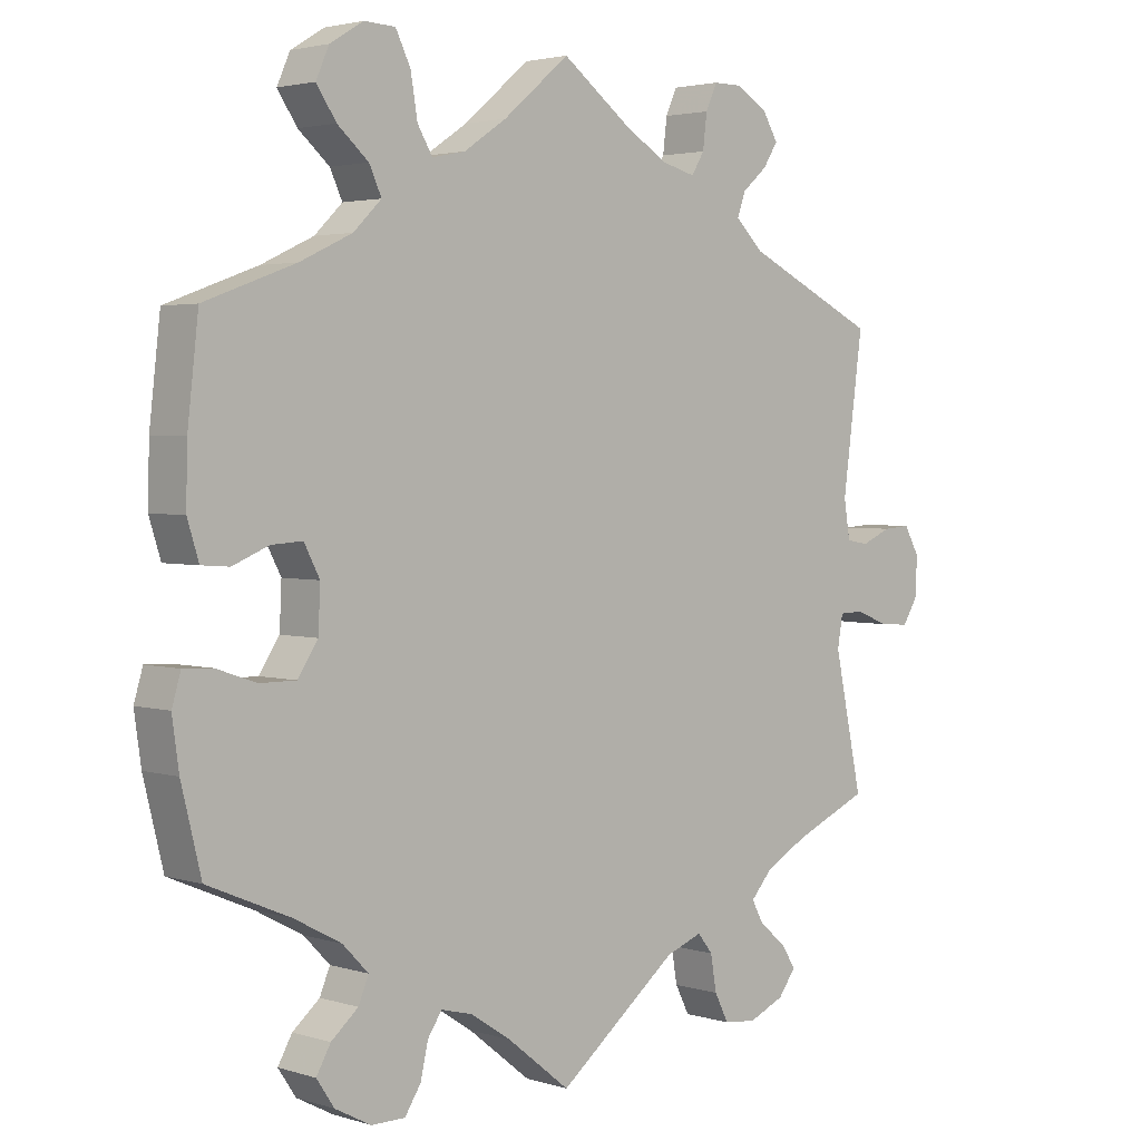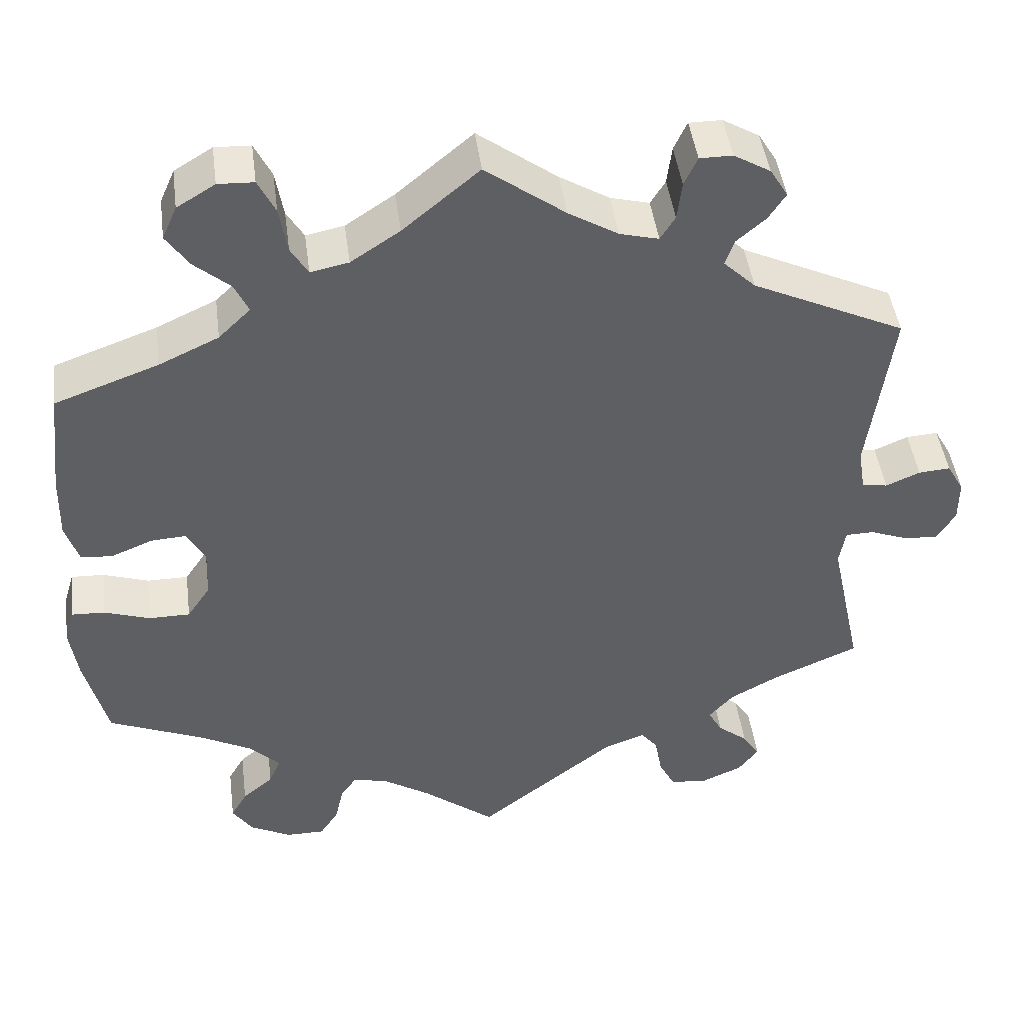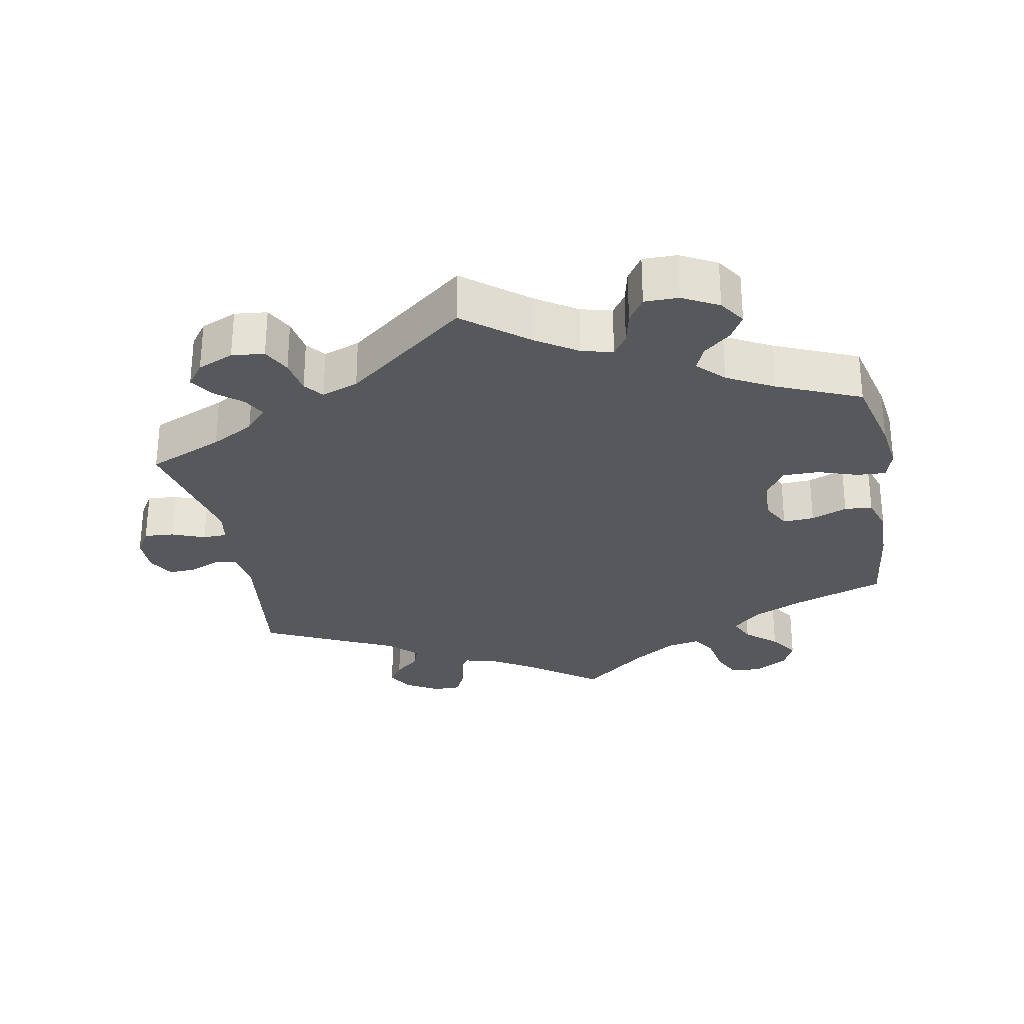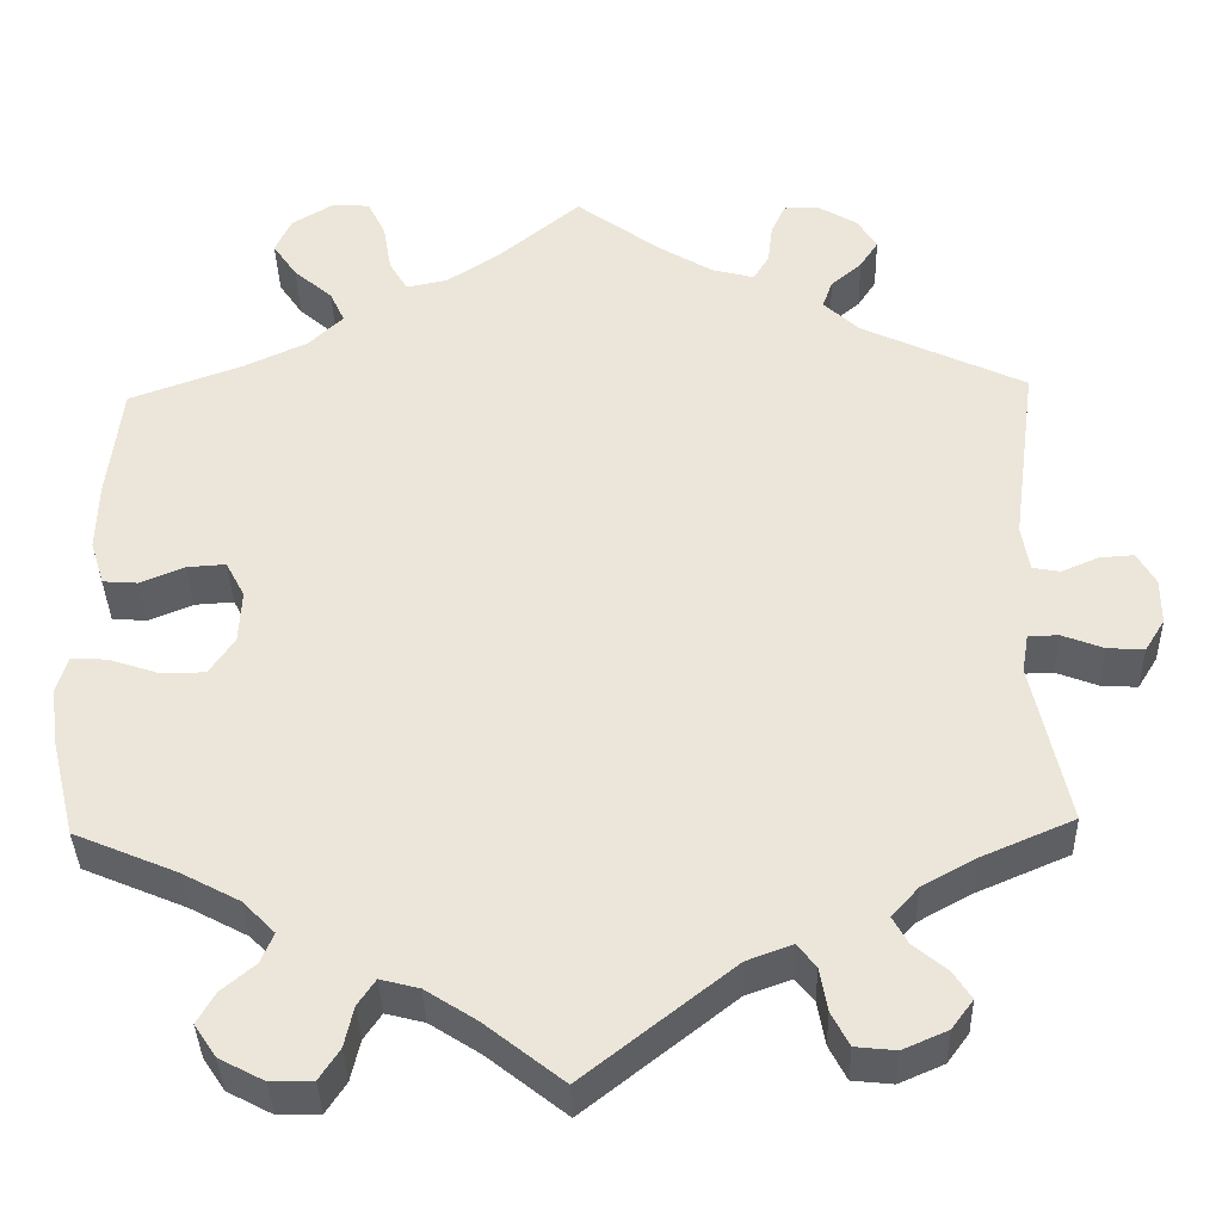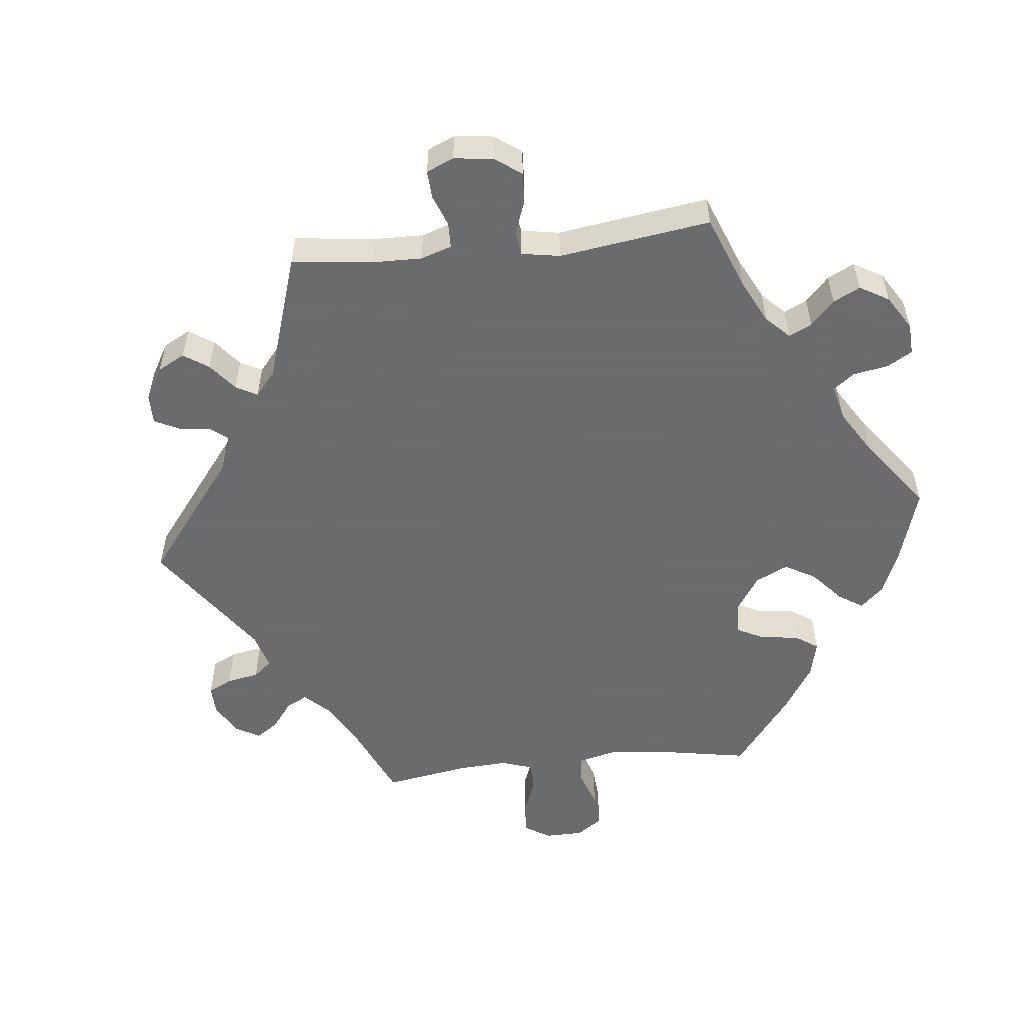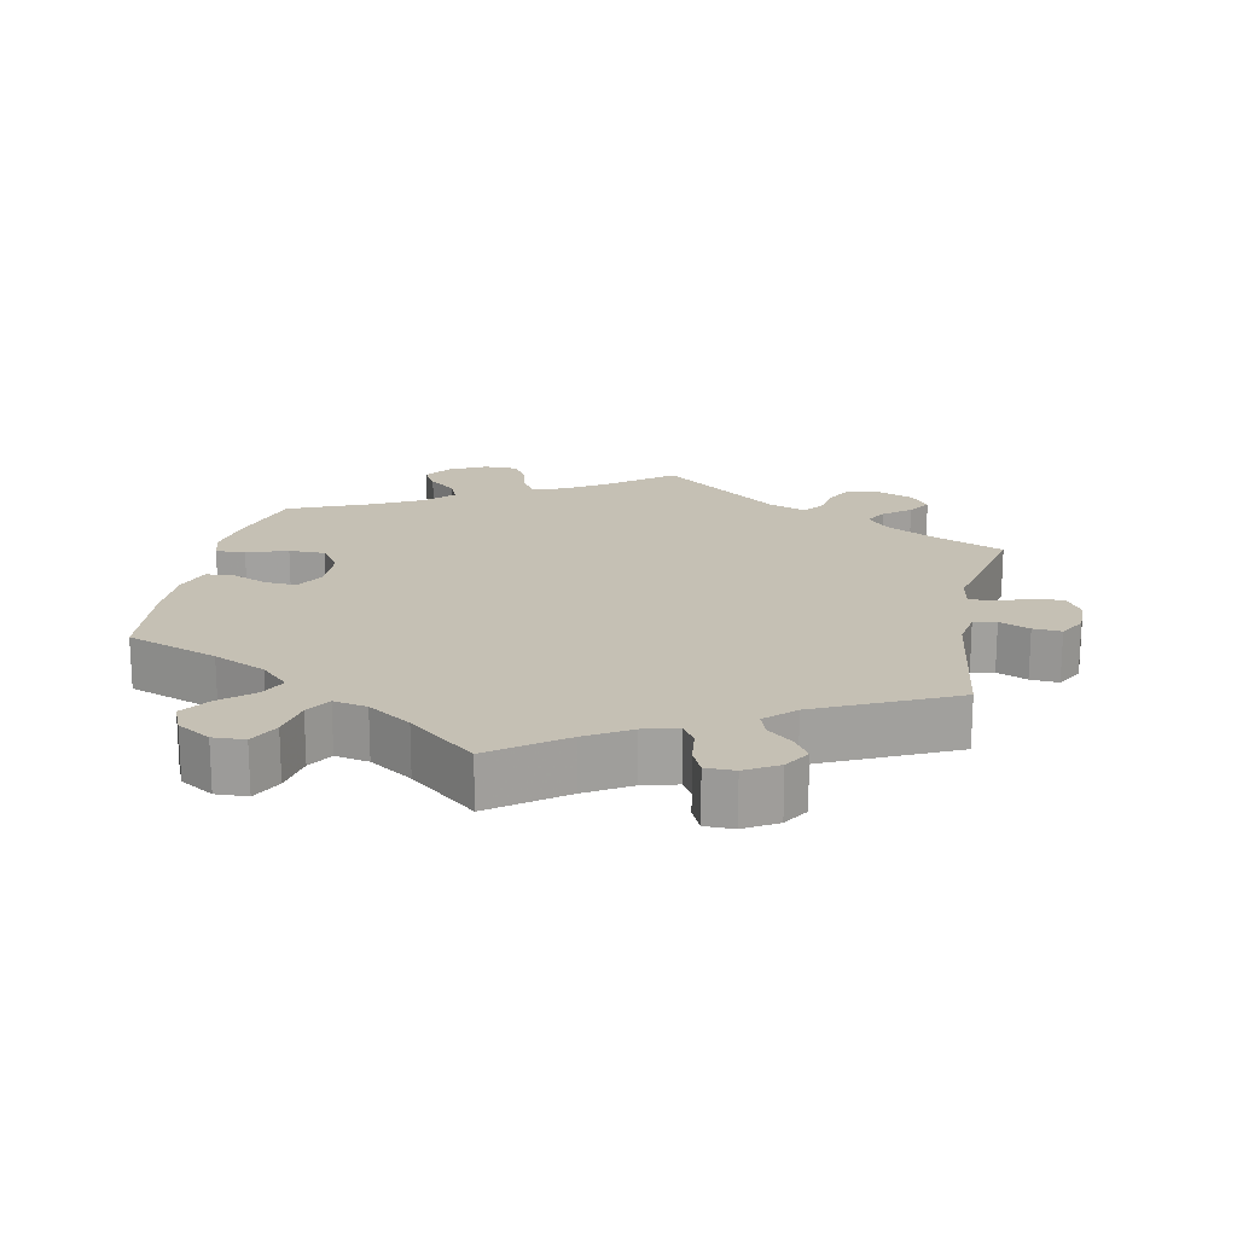
<metadata>
{"format":"obj","ext":"obj","renderer":"f3d","projection":"perspective","resolution":1024,"background":"white","views":[{"elev":2.9,"azim":-43.5,"up":"+Z"},{"elev":45.7,"azim":-7.5,"up":"+Z"},{"elev":-28.4,"azim":-169.4,"up":"+Y"},{"elev":-37.7,"azim":1.5,"up":"+Z"},{"elev":-53.2,"azim":156.1,"up":"+Y"},{"elev":18.2,"azim":11.6,"up":"+Y"}]}
</metadata>
<code>
v -0.375 0.07 0.01
v 0.388 0.07 -0.494
v -0.461 0.07 -0.099
v -0.538 0.07 0.032
v 0.495 0.07 -0.114
v 0.283 0.07 -0.581
v -0.403 0.07 0.359
v 0.216 0.07 0.492
v -0.264 0.07 0.628
v -0.31 0.07 0.63
v 0.258 0.07 0.61
v -0.255 0.07 -0.612
v 0.34 0.07 0.404
v -0.22 0.07 -0.526
v -0.323 0.07 -0.474
v 0.299 0.07 0.444
v -0.553 0.07 0.17
v -0.566 0.07 -0.192
v -0.363 0.07 -0.508
v -0.346 0.07 -0.399
v -0.305 0.07 -0.612
v 0.41 0.07 -0.528
v 0 0.07 -0.62
v 0.507 0.07 0.086
v 0.363 0.07 -0.393
v 0.516 0.07 0.03
v -0.242 0.07 0.583
v -0.232 0.07 0.523
v -0.384 0.07 -0.545
v -0.359 0.07 0.6
v 0.549 0.07 0.024
v -0.285 0.07 0.435
v -0.398 0.07 0.054
v -0.231 0.07 -0.575
v 0.588 0.07 -0.085
v 0.331 0.07 -0.586
v -0.21 0.07 0.486
v 0.3 0.07 0.61
v -0.52 0.07 -0.079
v -0.444 0.07 0.051
v 0.593 0.07 0.043
v -0.555 0.07 0.086
v -0.098 0.07 0.538
v 0.632 0.07 -0.088
v 0.166 0.07 0.505
v -0.497 0.07 0.029
v 0.384 0.07 -0.563
v 0.331 0.07 -0.429
v 0.177 0.07 -0.48
v 0.656 0.07 0.007
v 0.348 0.07 0.51
v -0.537 0.07 0.31
v 0.537 0.07 0.31
v 0.503 0.07 -0.067
v 0.349 0.07 -0.462
v -0.563 0.07 -0.077
v -0.537 0.07 -0.31
v -0.153 0.07 -0.507
v -0.199 0.07 -0.495
v 0.537 0.07 -0.31
v 0.426 0.07 -0.358
v -0.349 0.07 0.514
v 0.539 0.07 -0.066
v 0.241 0.07 0.573
v 0.37 0.07 0.544
v -0.408 0.07 -0.099
v 0.634 0.07 0.046
v -0.303 0.07 0.474
v 0.253 0.07 -0.488
v 0.311 0.07 0.478
v 0 0.07 0.62
v -0.326 0.07 0.395
v -0.093 0.07 -0.546
v 0.235 0.07 0.523
v 0.231 0.07 -0.46
v -0.378 0.07 0.557
v -0.576 0.07 -0.121
v 0.656 0.07 -0.049
v -0.378 0.07 -0.054
v 0.102 0.07 0.544
v -0.358 0.07 -0.584
v 0.347 0.07 0.582
v -0.308 0.07 -0.438
v -0.161 0.07 0.496
v -0.415 0.07 -0.362
v 0.262 0.07 -0.54
v -0.375 -0 0.01
v 0.388 -0 -0.494
v -0.461 -0 -0.099
v -0.538 -0 0.032
v 0.495 -0 -0.114
v 0.283 -0 -0.581
v -0.403 -0 0.359
v 0.216 -0 0.492
v -0.264 -0 0.628
v -0.31 -0 0.63
v 0.258 -0 0.61
v -0.255 -0 -0.612
v 0.34 -0 0.404
v -0.22 -0 -0.526
v -0.323 -0 -0.474
v 0.299 -0 0.444
v -0.553 -0 0.17
v -0.566 -0 -0.192
v -0.363 -0 -0.508
v -0.346 -0 -0.399
v -0.305 -0 -0.612
v 0.41 -0 -0.528
v 0 -0 -0.62
v 0.507 -0 0.086
v 0.363 -0 -0.393
v 0.516 -0 0.03
v -0.242 -0 0.583
v -0.232 -0 0.523
v -0.384 -0 -0.545
v -0.359 -0 0.6
v 0.549 -0 0.024
v -0.285 -0 0.435
v -0.398 -0 0.054
v -0.231 -0 -0.575
v 0.588 -0 -0.085
v 0.331 -0 -0.586
v -0.21 -0 0.486
v 0.3 -0 0.61
v -0.52 -0 -0.079
v -0.444 -0 0.051
v 0.593 -0 0.043
v -0.555 -0 0.086
v -0.098 -0 0.538
v 0.632 -0 -0.088
v 0.166 -0 0.505
v -0.497 -0 0.029
v 0.384 -0 -0.563
v 0.331 -0 -0.429
v 0.177 -0 -0.48
v 0.656 -0 0.007
v 0.348 -0 0.51
v -0.537 -0 0.31
v 0.537 -0 0.31
v 0.503 -0 -0.067
v 0.349 -0 -0.462
v -0.563 -0 -0.077
v -0.537 -0 -0.31
v -0.153 -0 -0.507
v -0.199 -0 -0.495
v 0.537 -0 -0.31
v 0.426 -0 -0.358
v -0.349 -0 0.514
v 0.539 -0 -0.066
v 0.241 -0 0.573
v 0.37 -0 0.544
v -0.408 -0 -0.099
v 0.634 -0 0.046
v -0.303 -0 0.474
v 0.253 -0 -0.488
v 0.311 -0 0.478
v 0 -0 0.62
v -0.326 -0 0.395
v -0.093 -0 -0.546
v 0.235 -0 0.523
v 0.231 -0 -0.46
v -0.378 -0 0.557
v -0.576 -0 -0.121
v 0.656 -0 -0.049
v -0.378 -0 -0.054
v 0.102 -0 0.544
v -0.358 -0 -0.584
v 0.347 -0 0.582
v -0.308 -0 -0.438
v -0.161 -0 0.496
v -0.415 -0 -0.362
v 0.262 -0 -0.54
f 5 60 61
f 54 5 61 25
f 78 44 35 63
f 78 63 54
f 50 78 54
f 31 41 67 50
f 31 50 54
f 26 31 54
f 24 26 54 25
f 13 53 24 25
f 82 65 51 70
f 11 38 82 70
f 74 64 11 70
f 8 74 70 16
f 45 8 16 13
f 43 71 80
f 84 43 80 45
f 37 84 45 13
f 10 9 27 28
f 10 28 37
f 30 10 37
f 68 62 76 30
f 32 68 30 37
f 72 32 37 13
f 42 17 52 7
f 40 46 4 42
f 33 40 42 7
f 1 33 7 72
f 77 56 39 3
f 77 3 66
f 85 57 18 77
f 20 85 77 66
f 83 20 66 79
f 81 29 19 15
f 81 15 83
f 21 81 83
f 14 34 12 21
f 59 14 21 83
f 58 59 83 79
f 49 23 73
f 75 49 73 58
f 36 6 86 69
f 22 47 36 69
f 55 2 22 69
f 48 55 69 75
f 79 1 72 13
f 75 58 79 13
f 25 48 75 13
f 147 146 91
f 111 147 91 140
f 149 121 130 164
f 140 149 164
f 140 164 136
f 136 153 127 117
f 140 136 117
f 140 117 112
f 111 140 112 110
f 111 110 139 99
f 156 137 151 168
f 156 168 124 97
f 156 97 150 160
f 102 156 160 94
f 99 102 94 131
f 166 157 129
f 131 166 129 170
f 99 131 170 123
f 114 113 95 96
f 123 114 96
f 123 96 116
f 116 162 148 154
f 123 116 154 118
f 99 123 118 158
f 93 138 103 128
f 128 90 132 126
f 93 128 126 119
f 158 93 119 87
f 89 125 142 163
f 152 89 163
f 163 104 143 171
f 152 163 171 106
f 165 152 106 169
f 101 105 115 167
f 169 101 167
f 169 167 107
f 107 98 120 100
f 169 107 100 145
f 165 169 145 144
f 159 109 135
f 144 159 135 161
f 155 172 92 122
f 155 122 133 108
f 155 108 88 141
f 161 155 141 134
f 99 158 87 165
f 99 165 144 161
f 99 161 134 111
f 61 147 111 25
f 25 111 134 48
f 48 134 141 55
f 55 141 88 2
f 2 88 108 22
f 22 108 133 47
f 47 133 122 36
f 36 122 92 6
f 6 92 172 86
f 86 172 155 69
f 69 155 161 75
f 75 161 135 49
f 49 135 109 23
f 23 109 159 73
f 73 159 144 58
f 58 144 145 59
f 59 145 100 14
f 14 100 120 34
f 34 120 98 12
f 12 98 107 21
f 21 107 167 81
f 81 167 115 29
f 29 115 105 19
f 19 105 101 15
f 15 101 169 83
f 83 169 106 20
f 20 106 171 85
f 85 171 143 57
f 57 143 104 18
f 18 104 163 77
f 77 163 142 56
f 56 142 125 39
f 39 125 89 3
f 3 89 152 66
f 66 152 165 79
f 79 165 87 1
f 1 87 119 33
f 33 119 126 40
f 40 126 132 46
f 46 132 90 4
f 4 90 128 42
f 42 128 103 17
f 17 103 138 52
f 52 138 93 7
f 7 93 158 72
f 72 158 118 32
f 32 118 154 68
f 68 154 148 62
f 62 148 162 76
f 76 162 116 30
f 30 116 96 10
f 10 96 95 9
f 9 95 113 27
f 27 113 114 28
f 28 114 123 37
f 37 123 170 84
f 84 170 129 43
f 43 129 157 71
f 71 157 166 80
f 80 166 131 45
f 45 131 94 8
f 8 94 160 74
f 74 160 150 64
f 64 150 97 11
f 11 97 124 38
f 38 124 168 82
f 82 168 151 65
f 65 151 137 51
f 51 137 156 70
f 70 156 102 16
f 16 102 99 13
f 13 99 139 53
f 53 139 110 24
f 24 110 112 26
f 26 112 117 31
f 31 117 127 41
f 41 127 153 67
f 67 153 136 50
f 50 136 164 78
f 78 164 130 44
f 44 130 121 35
f 35 121 149 63
f 63 149 140 54
f 54 140 91 5
f 5 91 146 60
f 60 146 147 61

</code>
